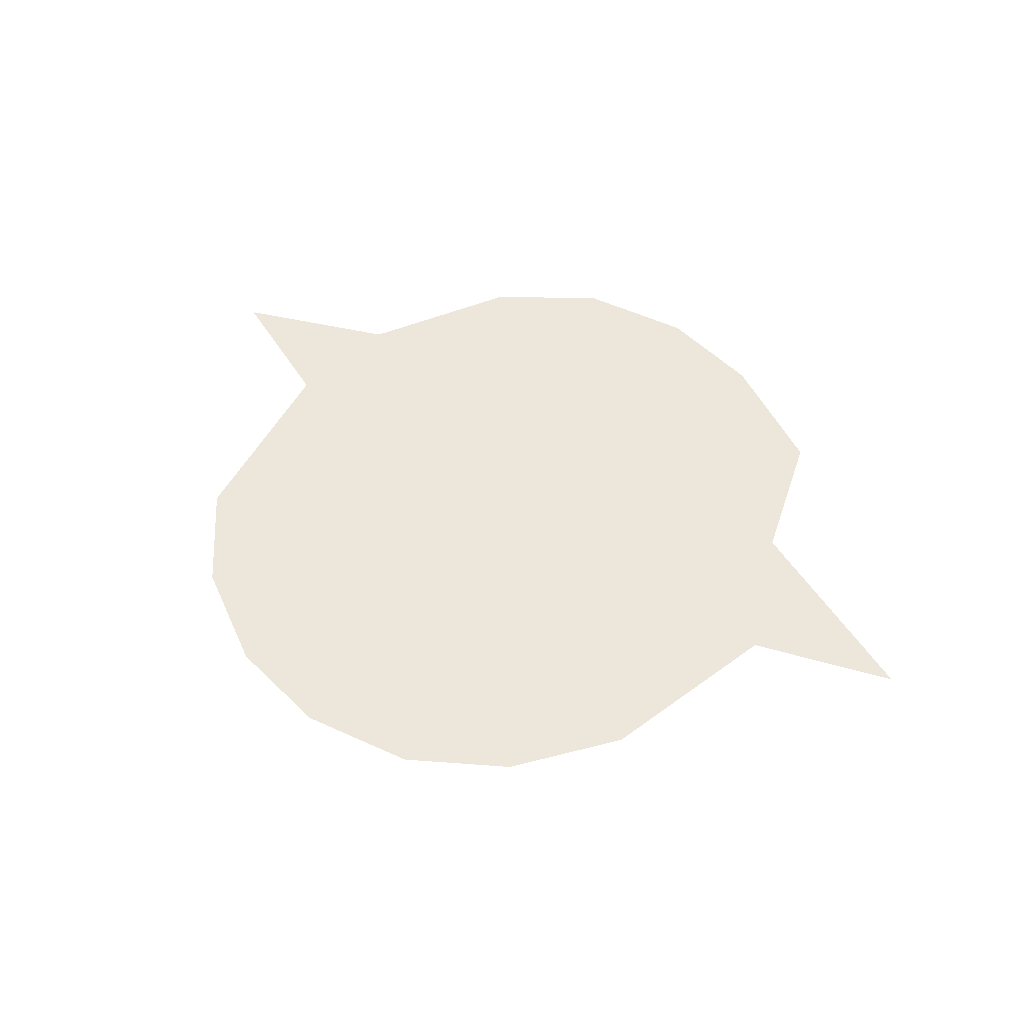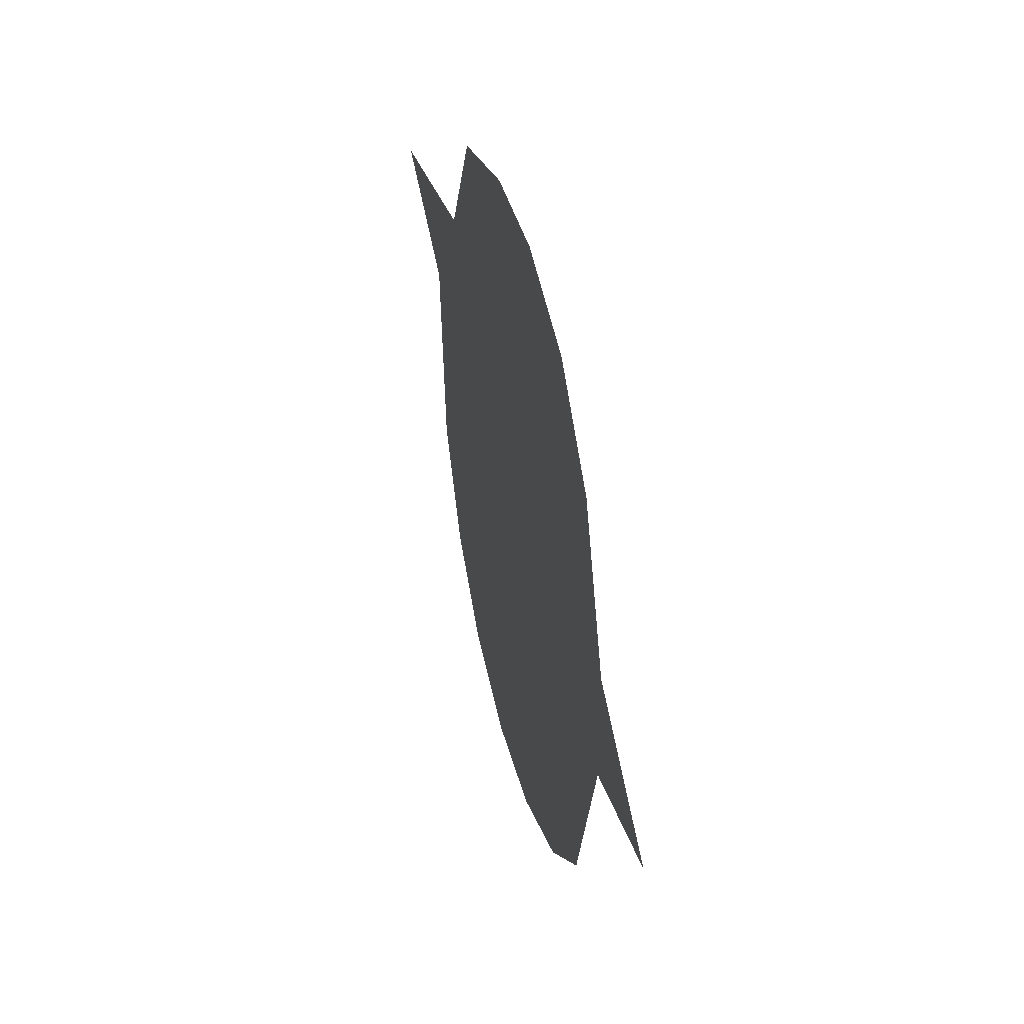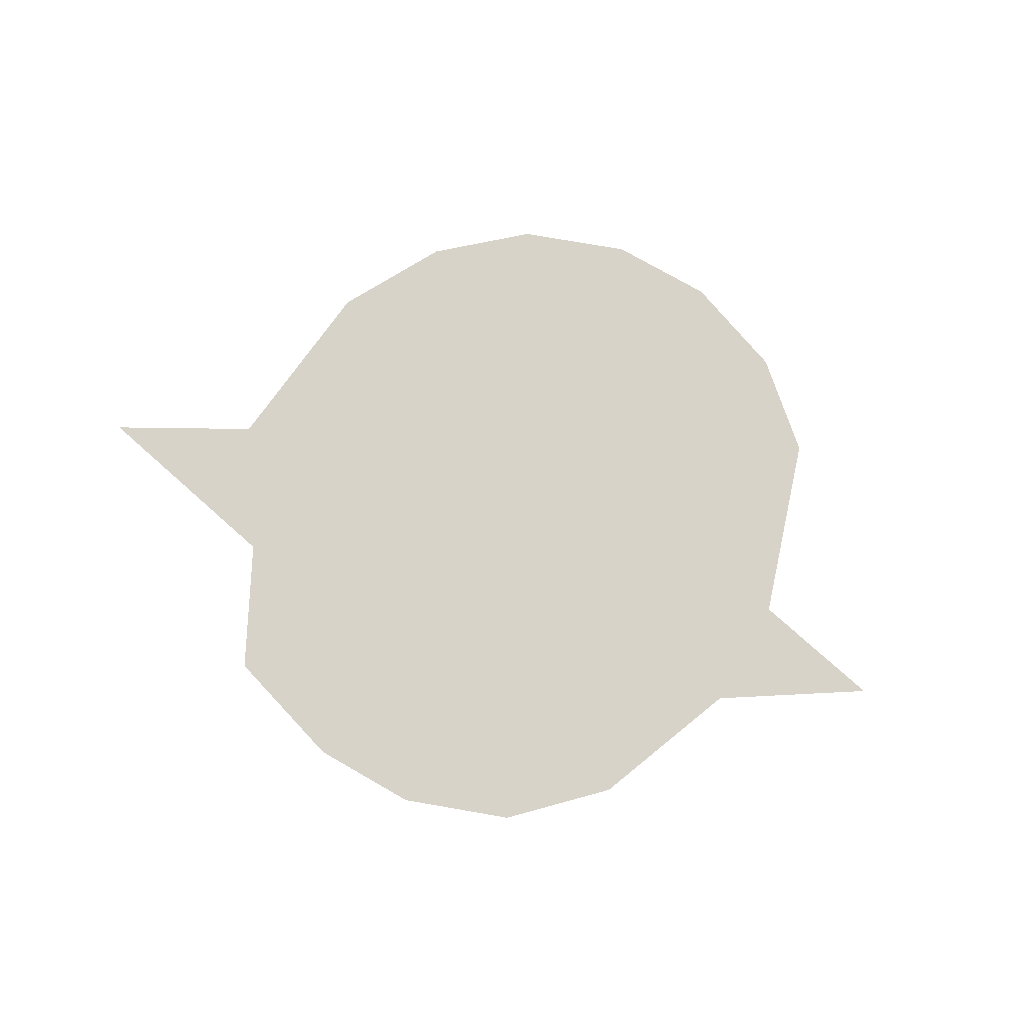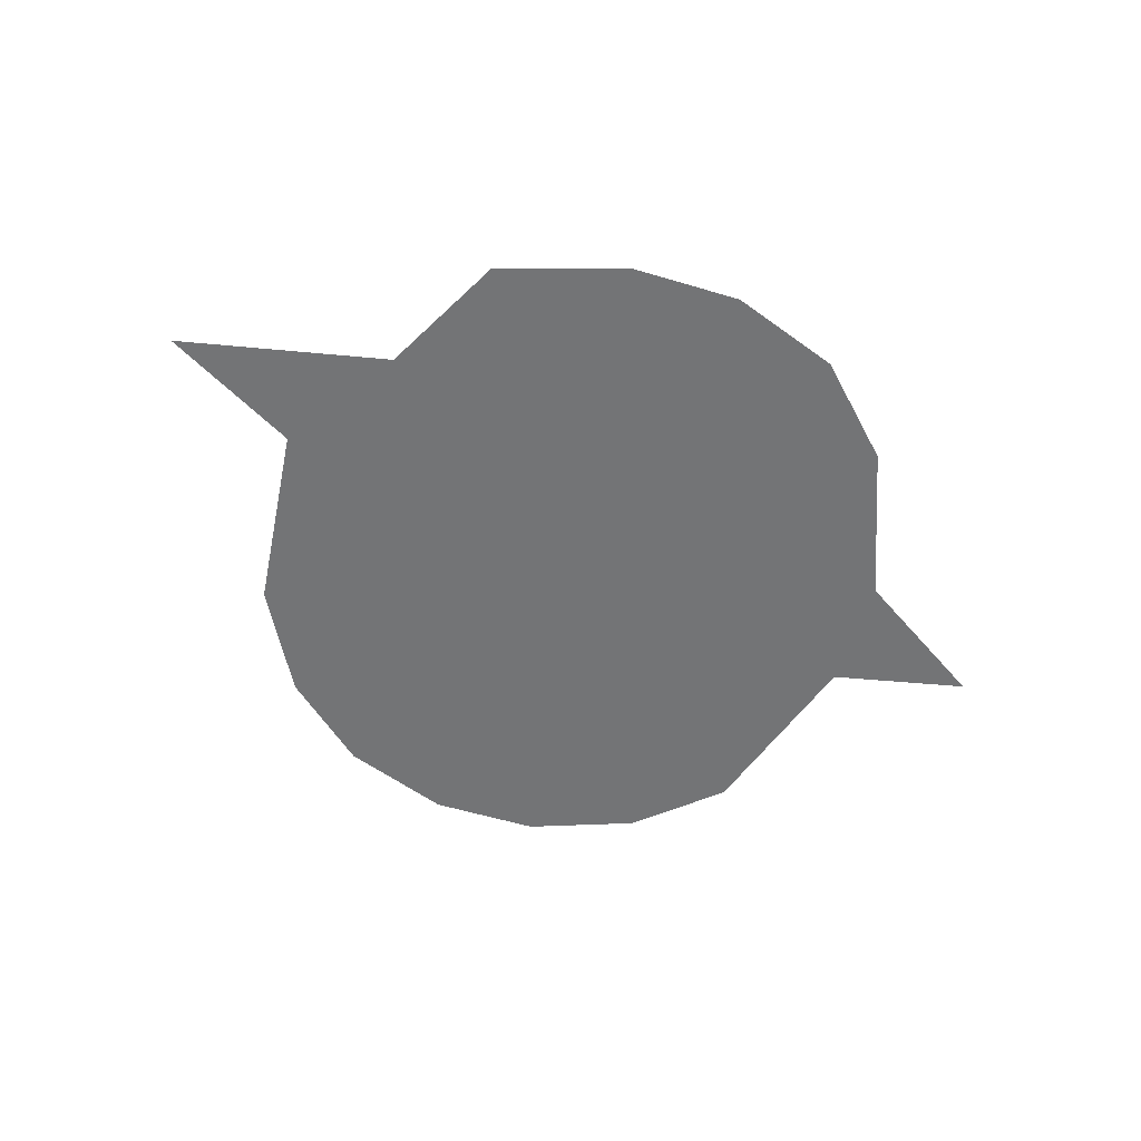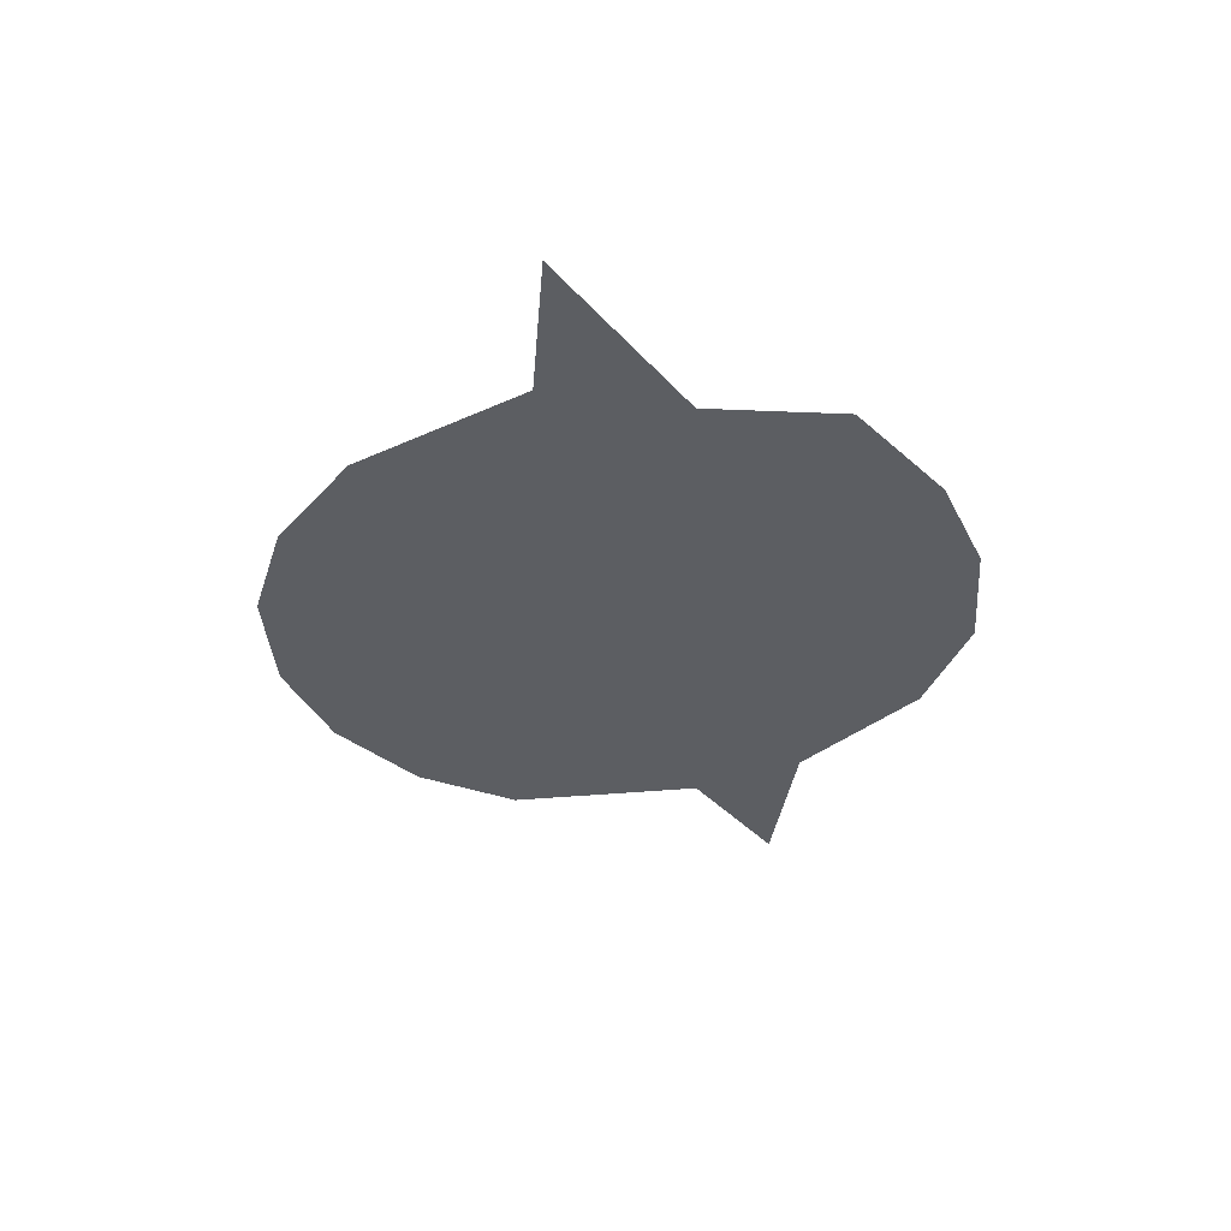
<metadata>
{"format":"obj","ext":"obj","renderer":"f3d","projection":"perspective","resolution":1024,"background":"white","views":[{"elev":53.7,"azim":-134.0,"up":"+Y"},{"elev":40.3,"azim":76.0,"up":"+Z"},{"elev":76.5,"azim":29.8,"up":"+Y"},{"elev":-56.2,"azim":-17.4,"up":"+Y"},{"elev":-37.5,"azim":-65.6,"up":"+Y"}]}
</metadata>
<code>
v 90 0 56
v 62 0 74
v 0 0 59
v 62 0 74
v 50 0 105
v 0 0 59
v 50 0 105
v 33 0 122
v 0 0 59
v 33 0 122
v 11 0 130
v 0 0 59
v 11 0 130
v -11 0 130
v 0 0 59
v -11 0 130
v -37 0 122
v 0 0 59
v -37 0 122
v -50 0 97
v 0 0 59
v -50 0 97
v -93 0 88
v 0 0 59
v -93 0 88
v -66 0 73
v 0 0 59
v -66 0 73
v -62 0 34
v 0 0 59
v -62 0 34
v -50 0 12
v 0 0 59
v -50 0 12
v -33 0 -3
v 0 0 59
v -33 0 -3
v -11 0 -11
v 0 0 59
v -11 0 -11
v 11 0 -11
v 0 0 59
v 11 0 -11
v 33 0 -3
v 0 0 59
v 33 0 -3
v 50 0 12
v 0 0 59
v 50 0 12
v 62 0 50
v 0 0 59
v 62 0 50
v 90 0 56
v 0 0 59
f 1 2 3
f 4 5 6
f 7 8 9
f 10 11 12
f 13 14 15
f 16 17 18
f 19 20 21
f 22 23 24
f 25 26 27
f 28 29 30
f 31 32 33
f 34 35 36
f 37 38 39
f 40 41 42
f 43 44 45
f 46 47 48
f 49 50 51
f 52 53 54

</code>
